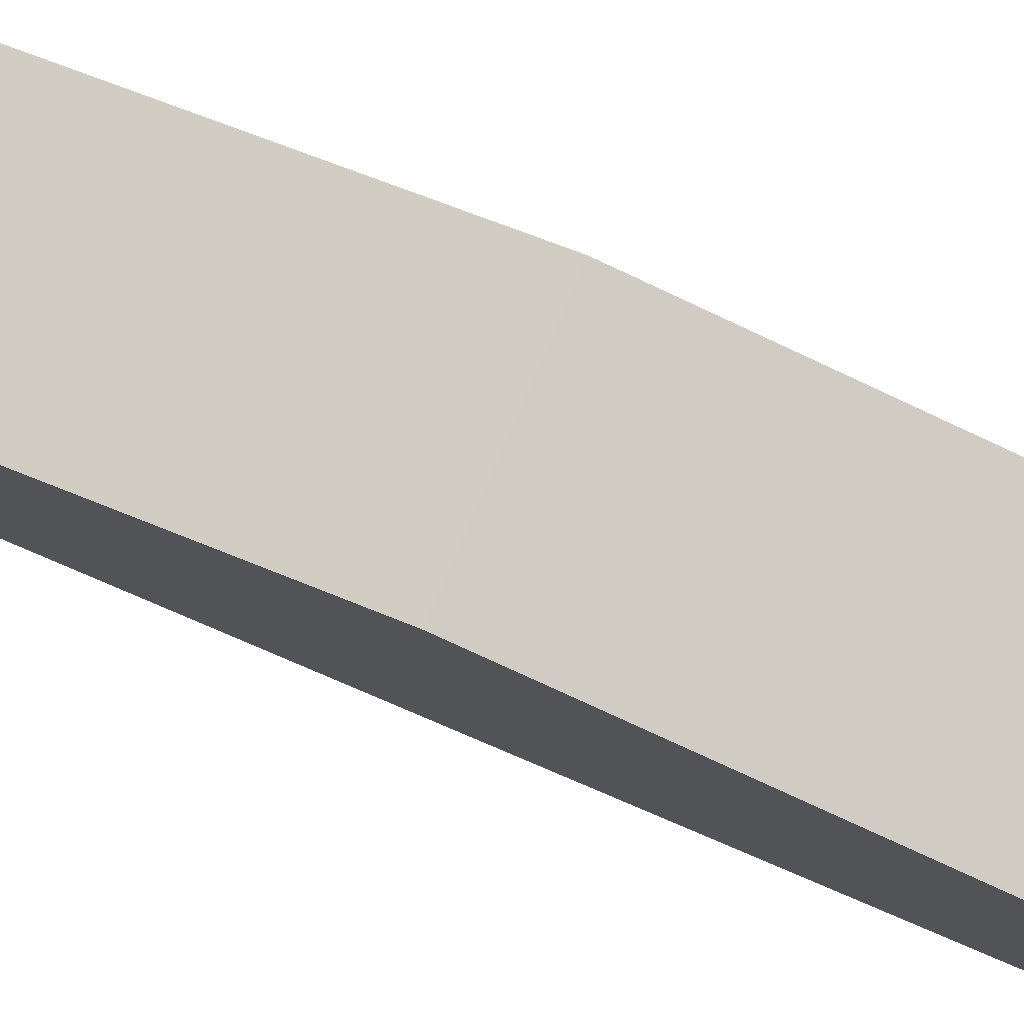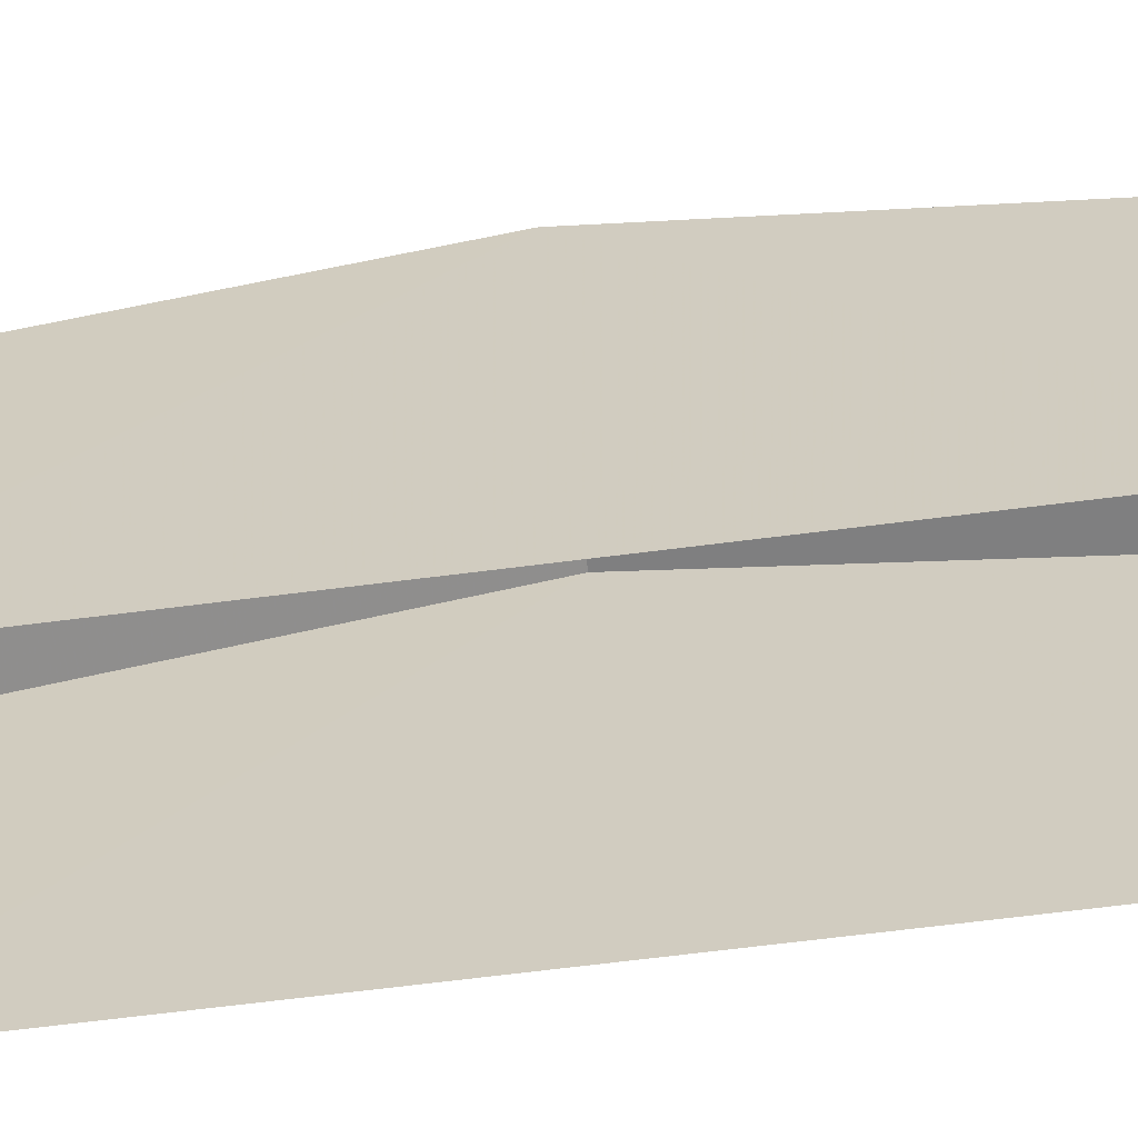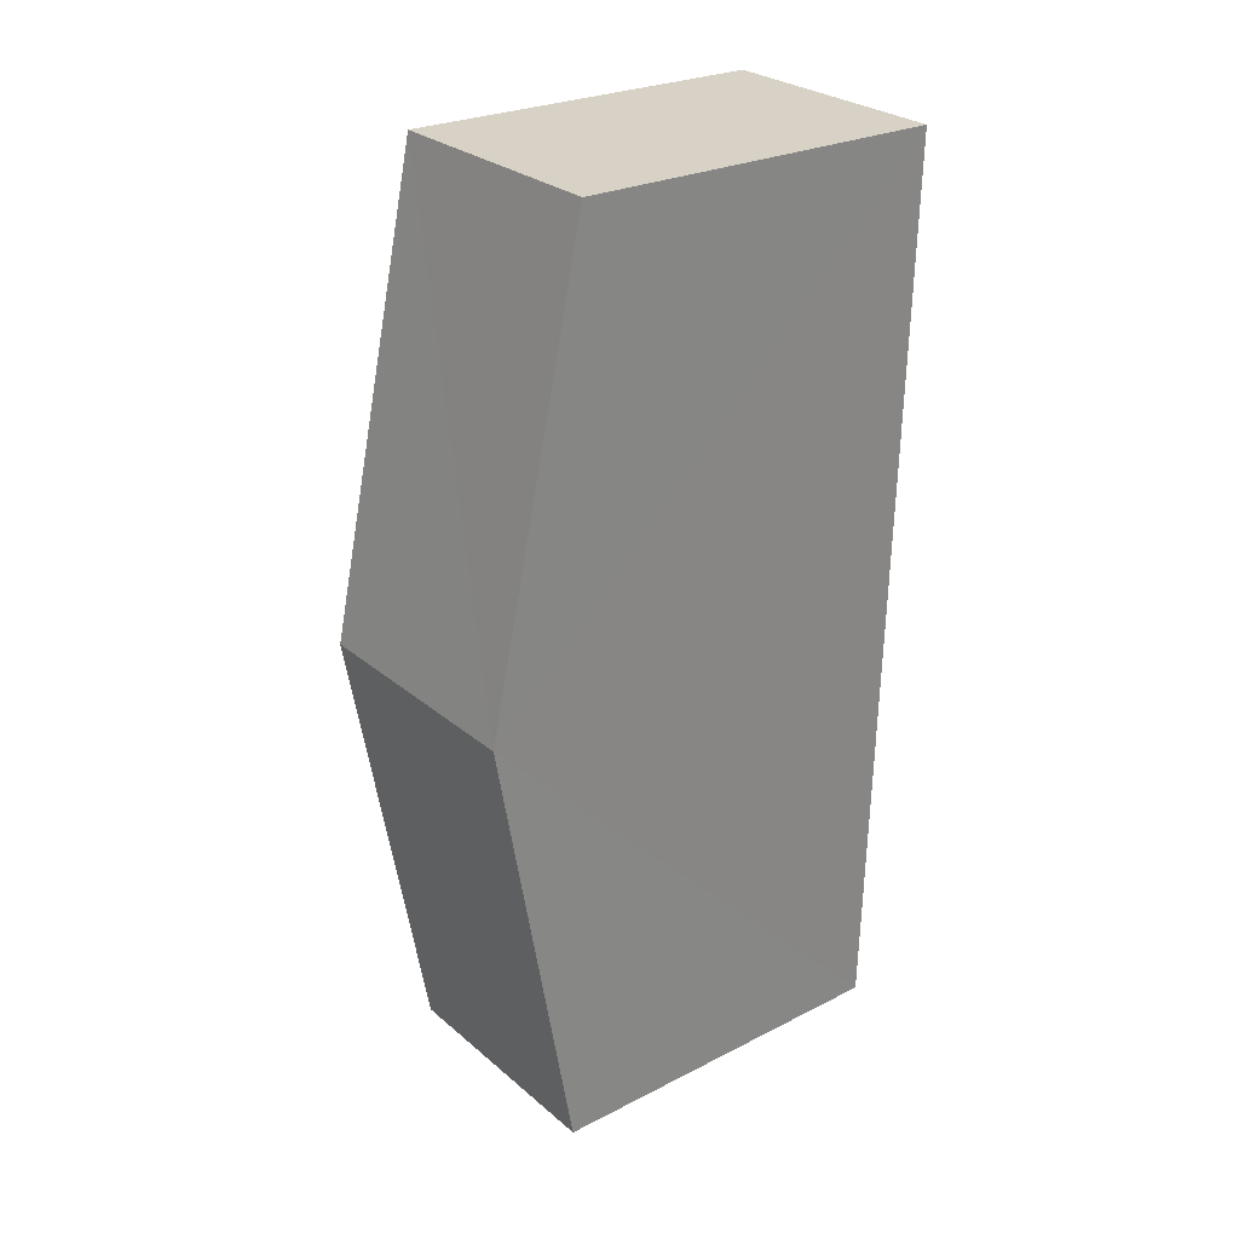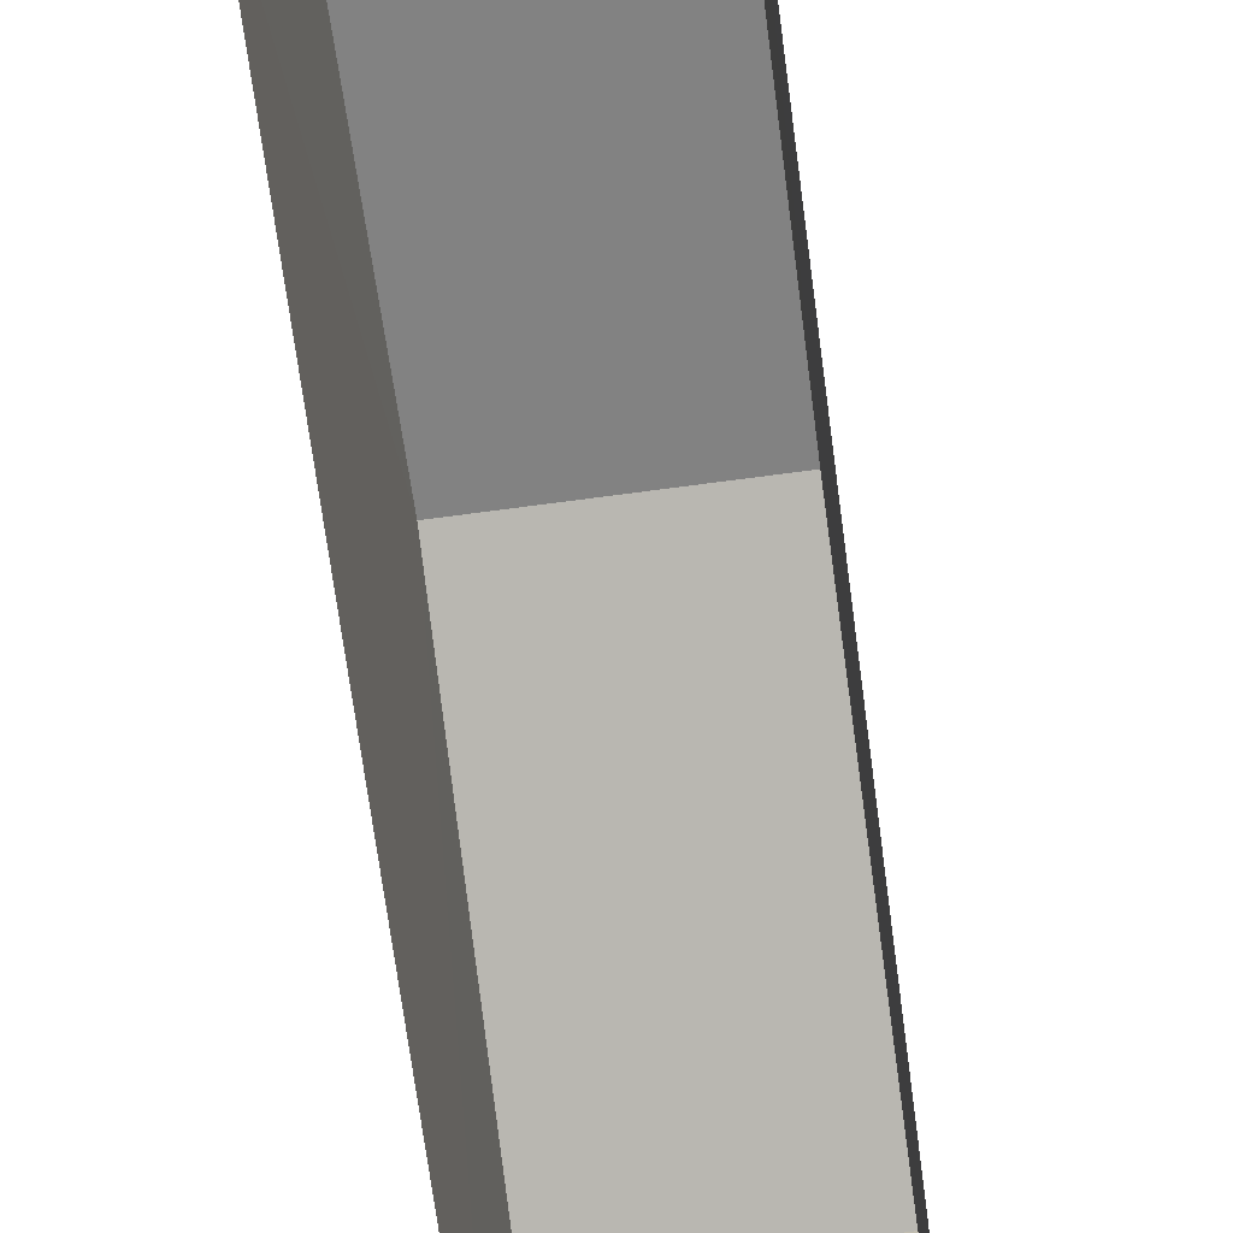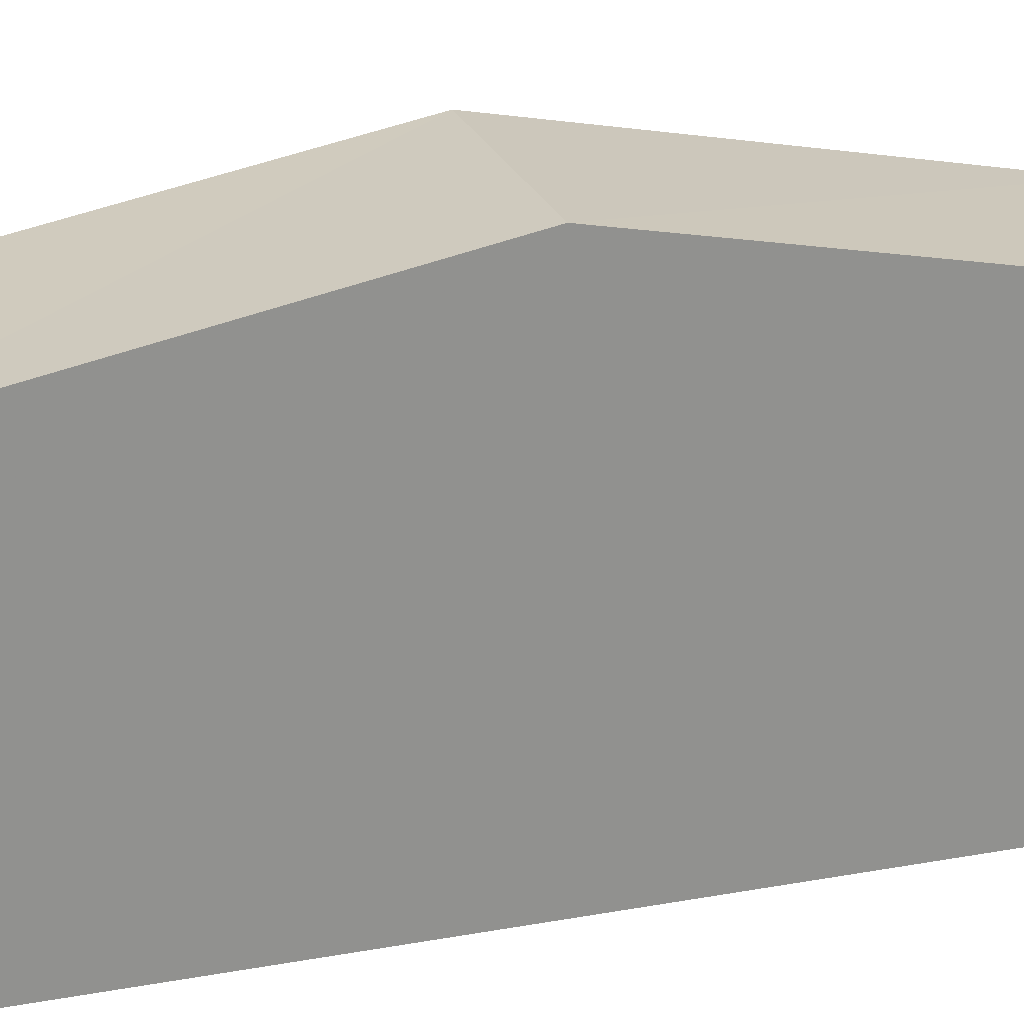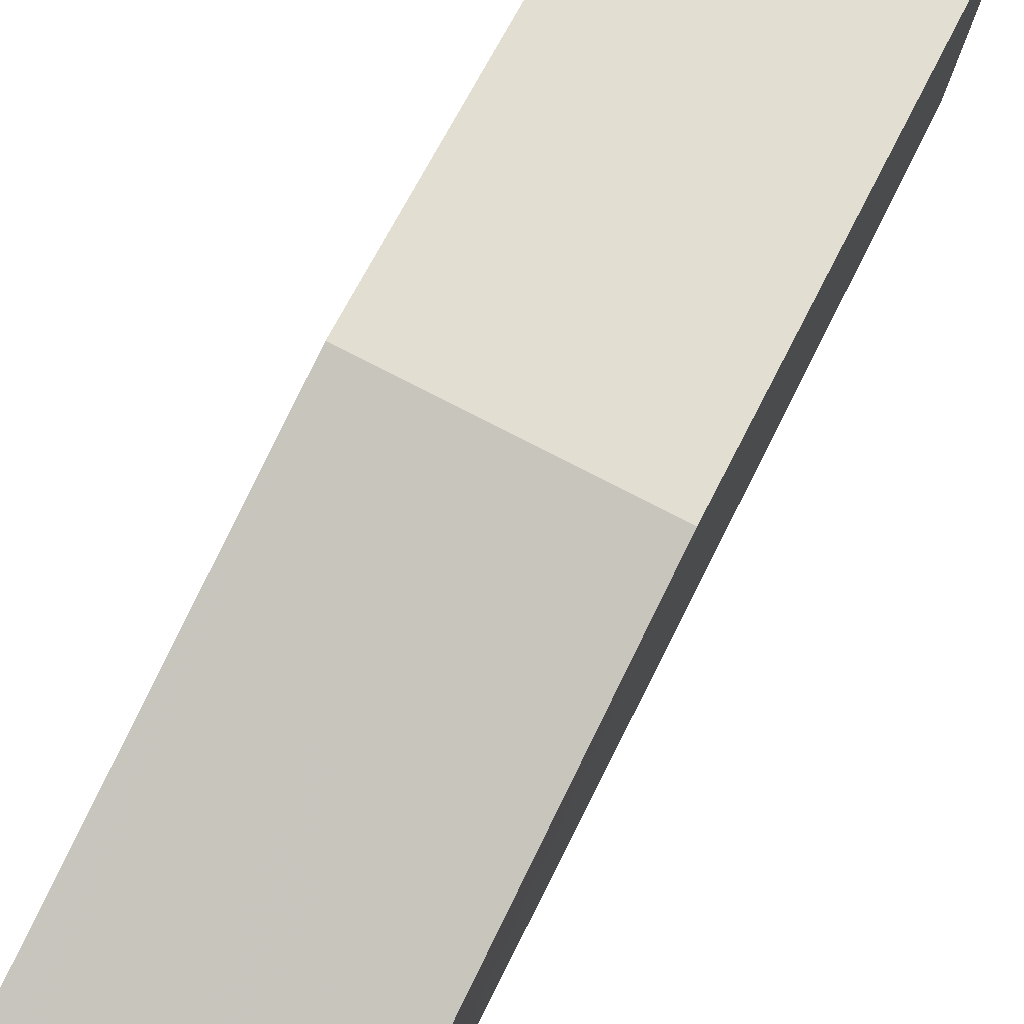
<metadata>
{"format":"obj","ext":"obj","renderer":"f3d","projection":"perspective","resolution":1024,"background":"white","views":[{"elev":79.8,"azim":111.4,"up":"+Z"},{"elev":-63.4,"azim":95.9,"up":"+Z"},{"elev":26.2,"azim":51.3,"up":"+Y"},{"elev":-71.3,"azim":-174.0,"up":"+Z"},{"elev":23.6,"azim":71.5,"up":"+Z"},{"elev":78.2,"azim":25.4,"up":"+Z"}]}
</metadata>
<code>
v -3.727e+05 -1.046e+05 26.81
v -3.727e+05 -1.046e+05 26.81
v -3.727e+05 -1.046e+05 26.81
v -3.727e+05 -1.046e+05 26.81
v -3.727e+05 -1.046e+05 35.43
v -3.727e+05 -1.046e+05 33.78
v -3.727e+05 -1.046e+05 35.43
v -3.727e+05 -1.046e+05 33.78
v -3.727e+05 -1.046e+05 33.79
v -3.727e+05 -1.046e+05 33.79
f 1 2 3
f 4 1 3
f 5 6 7
f 5 8 6
f 7 9 5
f 7 10 9
f 8 2 1
f 6 8 1
f 9 3 5
f 3 2 5
f 2 8 5
f 9 4 3
f 9 10 4
f 6 1 7
f 1 4 7
f 4 10 7

</code>
